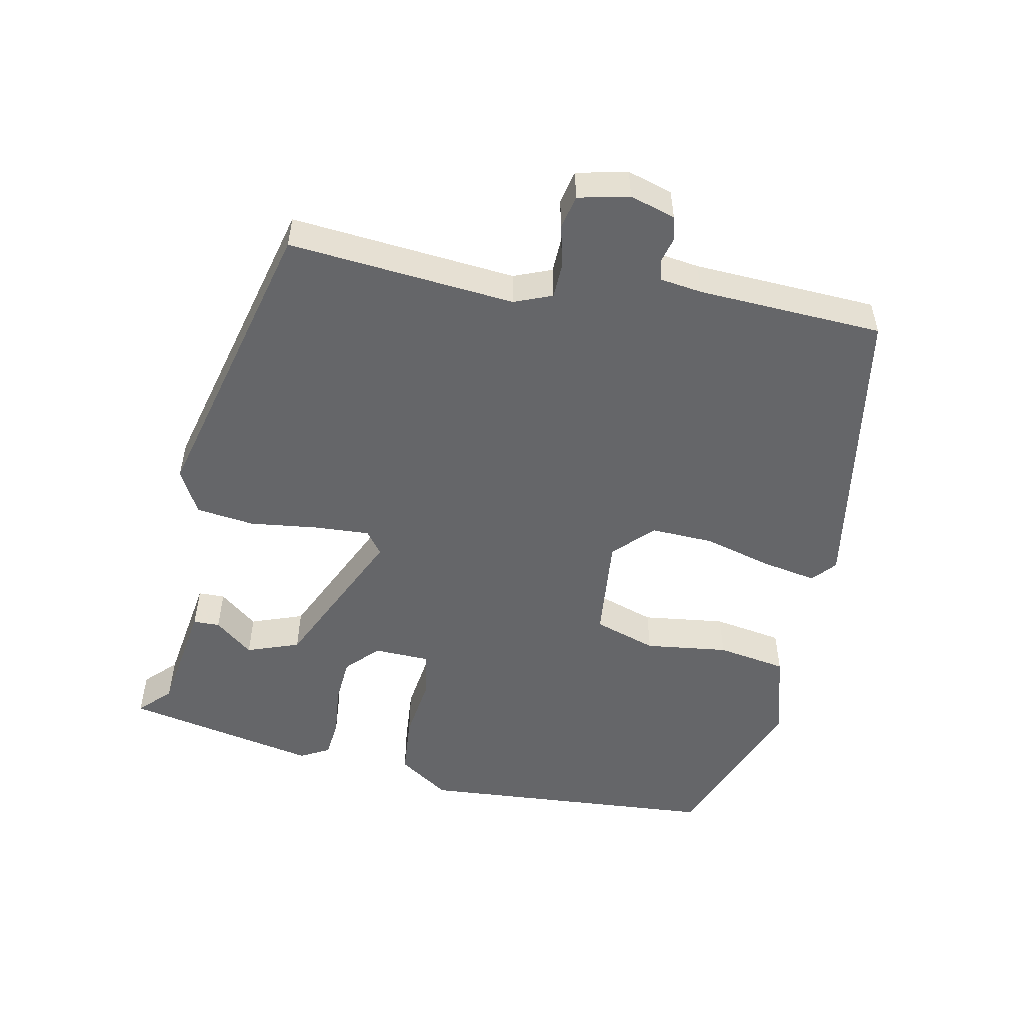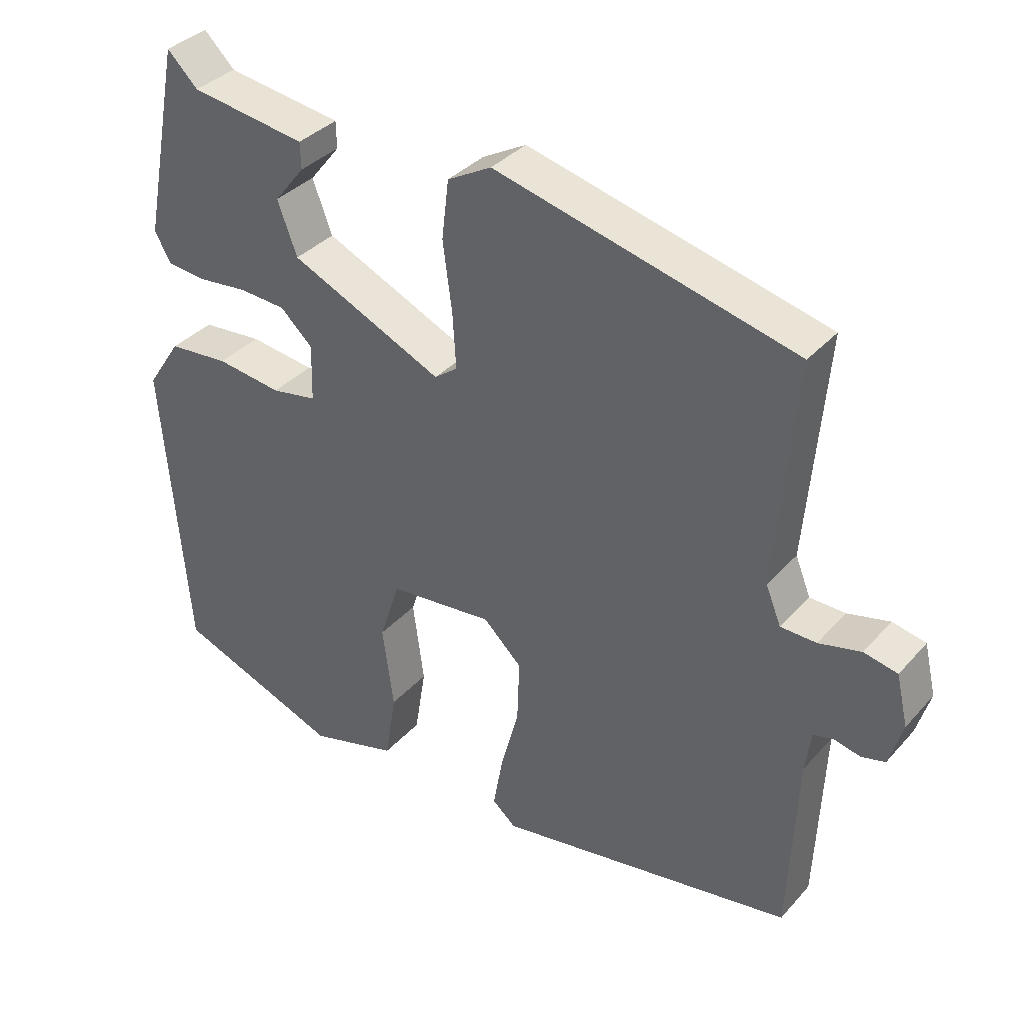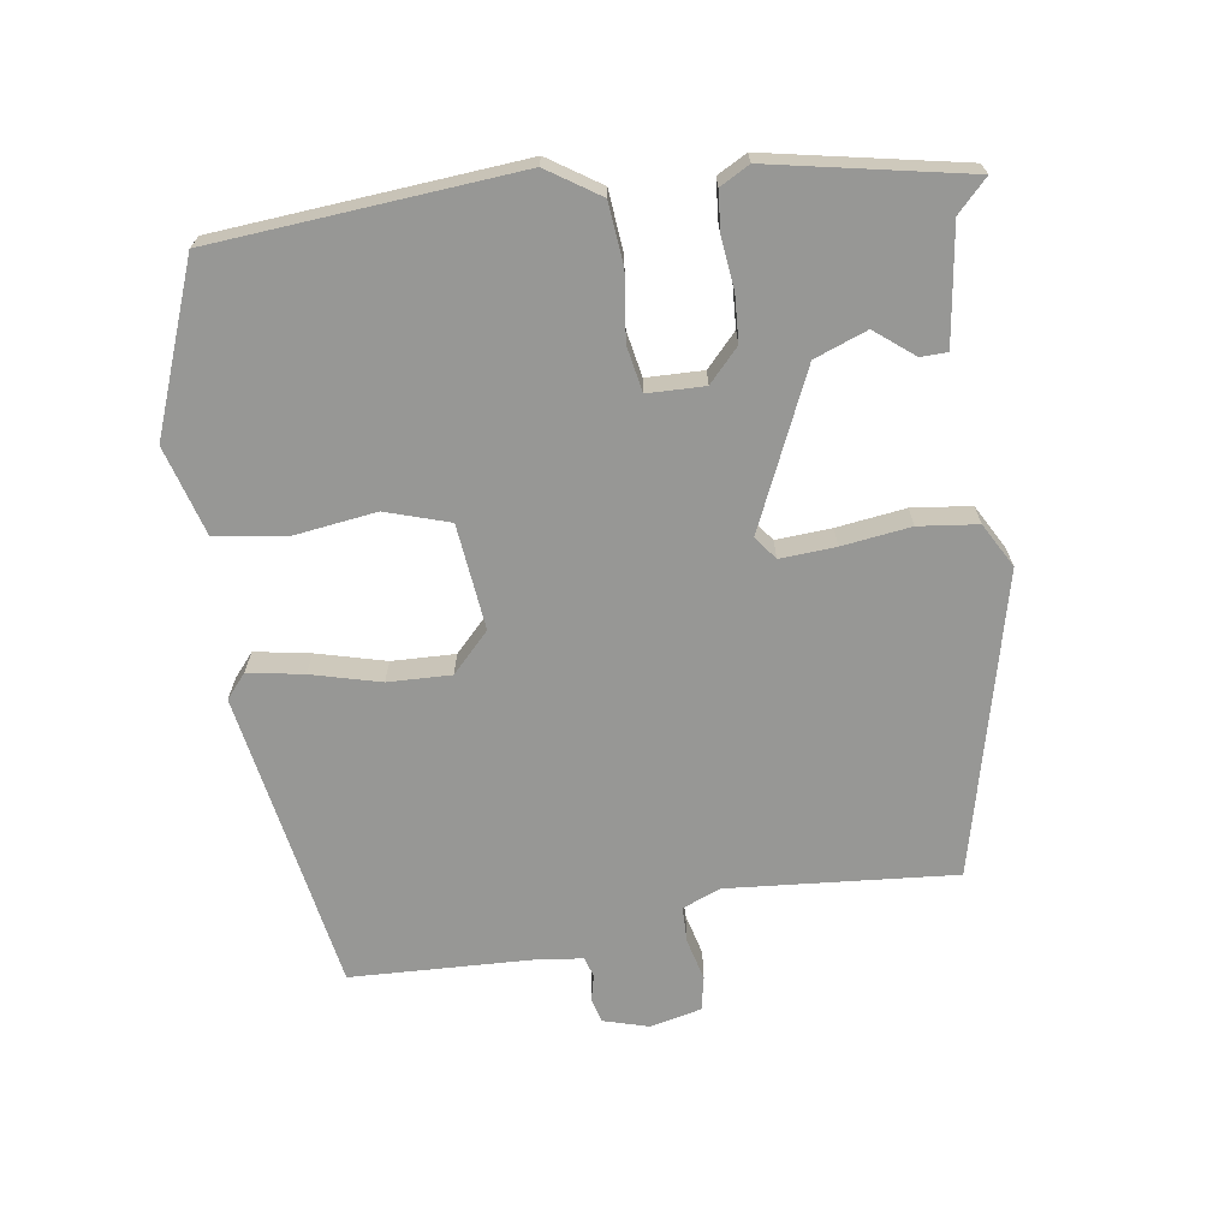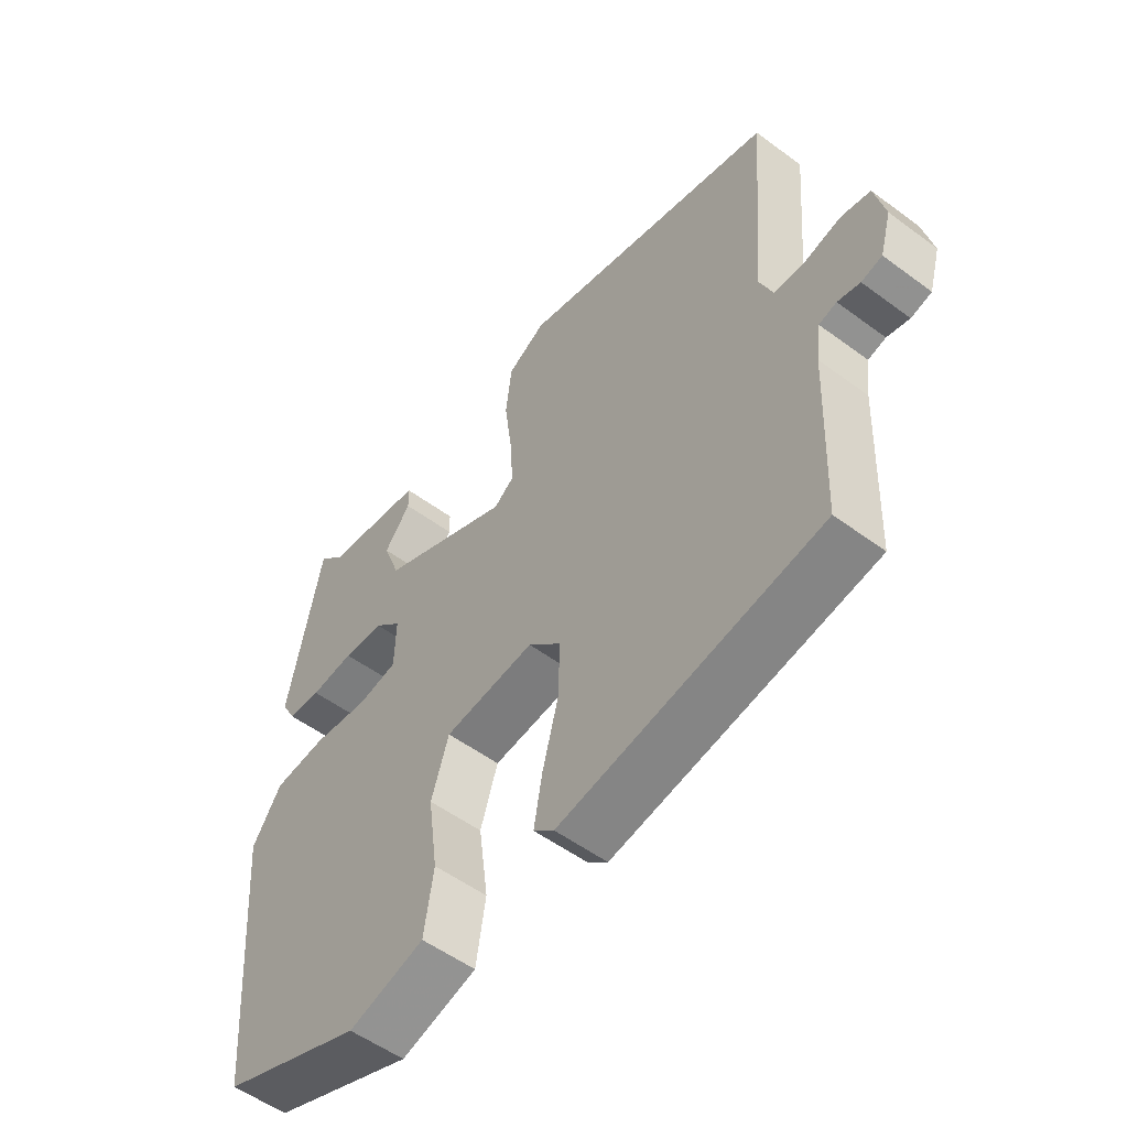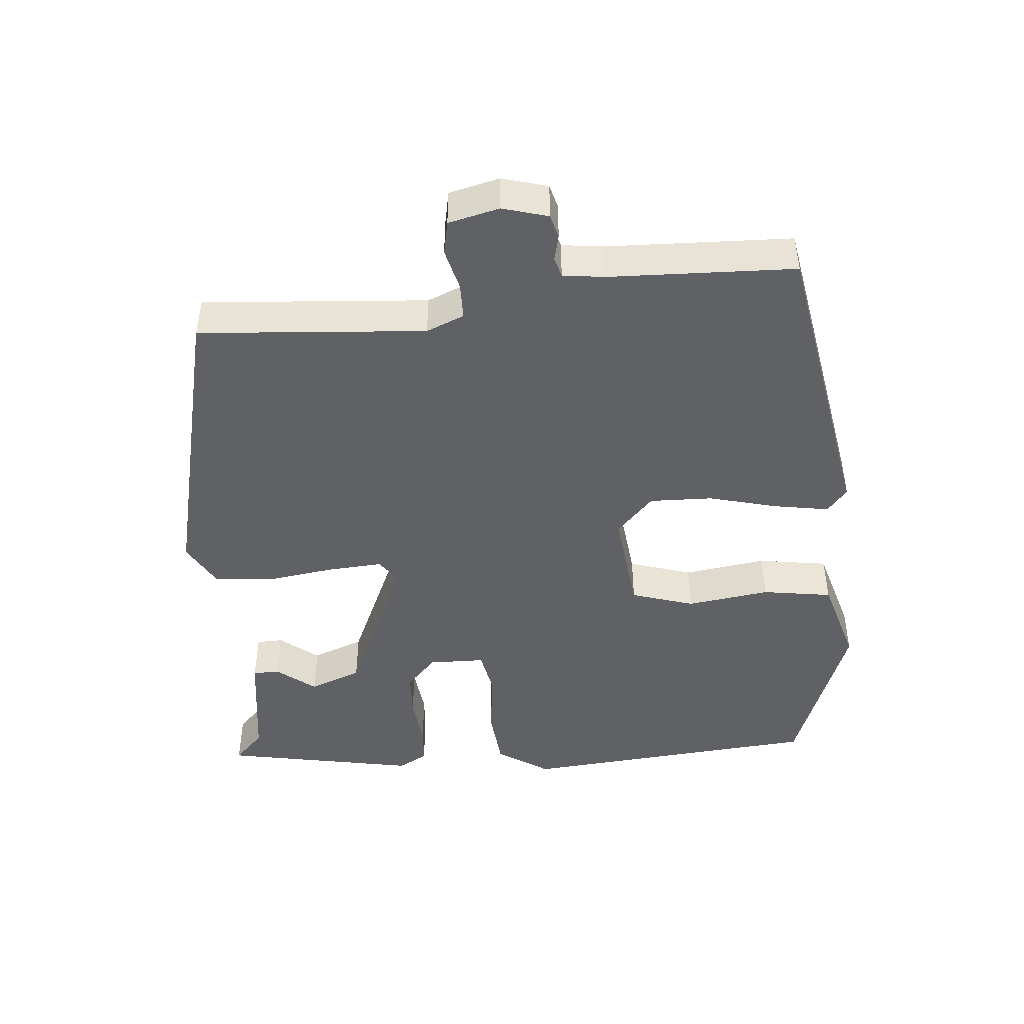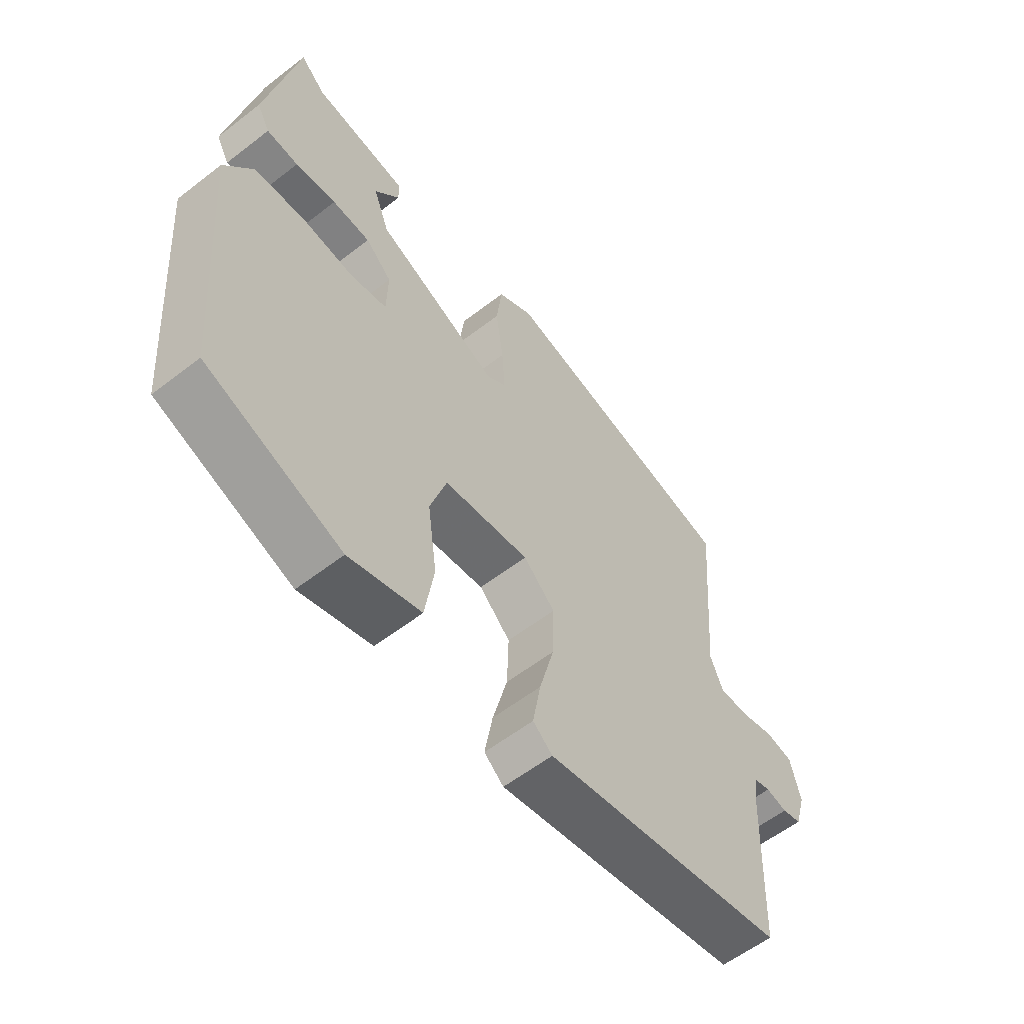
<metadata>
{"format":"obj","ext":"obj","renderer":"f3d","projection":"perspective","resolution":1024,"background":"white","views":[{"elev":-51.8,"azim":78.1,"up":"+Y"},{"elev":35.9,"azim":35.7,"up":"+Z"},{"elev":-68.1,"azim":-81.5,"up":"+Y"},{"elev":-53.7,"azim":51.7,"up":"+Z"},{"elev":-46.0,"azim":95.4,"up":"+Y"},{"elev":-58.1,"azim":-51.3,"up":"+Z"}]}
</metadata>
<code>
v -0.441 0.07 0.505
v -0.397 0.07 0.462
v -0.231 0.07 0.438
v -0.23 0.07 0.4
v -0.274 0.07 0.345
v -0.246 0.07 0.27
v -0.027 0.07 0.171
v 0.006 0.07 0.196
v 0.001 0.07 0.275
v -0.012 0.07 0.373
v -0.002 0.07 0.457
v 0.061 0.07 0.492
v 0.49 0.07 0.387
v 0.463 0.07 0.063
v 0.485 0.07 0.009
v 0.536 0.07 0.008
v 0.596 0.07 0.023
v 0.644 0.07 0.013
v 0.661 0.07 -0.06
v 0.642 0.07 -0.125
v 0.608 0.07 -0.134
v 0.571 0.07 -0.125
v 0.542 0.07 -0.133
v 0.534 0.07 -0.193
v 0.523 0.07 -0.458
v 0.094 0.07 -0.532
v 0.06 0.07 -0.503
v 0.074 0.07 -0.424
v 0.1 0.07 -0.326
v 0.103 0.07 -0.236
v 0.048 0.07 -0.183
v -0.102 0.07 -0.199
v -0.131 0.07 -0.289
v -0.115 0.07 -0.408
v -0.131 0.07 -0.508
v -0.257 0.07 -0.544
v -0.494 0.07 -0.454
v -0.529 0.07 -0.022
v -0.48 0.07 0.052
v -0.393 0.07 0.06
v -0.299 0.07 0.048
v -0.234 0.07 0.06
v -0.232 0.07 0.141
v -0.278 0.07 0.184
v -0.345 0.07 0.188
v -0.417 0.07 0.18
v -0.473 0.07 0.185
v -0.496 0.07 0.227
v -0.441 0 0.505
v -0.397 0 0.462
v -0.231 0 0.438
v -0.23 0 0.4
v -0.274 0 0.345
v -0.246 0 0.27
v -0.027 0 0.171
v 0.006 0 0.196
v 0.001 0 0.275
v -0.012 0 0.373
v -0.002 0 0.457
v 0.061 0 0.492
v 0.49 0 0.387
v 0.463 0 0.063
v 0.485 0 0.009
v 0.536 0 0.008
v 0.596 0 0.023
v 0.644 0 0.013
v 0.661 0 -0.06
v 0.642 0 -0.125
v 0.608 0 -0.134
v 0.571 0 -0.125
v 0.542 0 -0.133
v 0.534 0 -0.193
v 0.523 0 -0.458
v 0.094 0 -0.532
v 0.06 0 -0.503
v 0.074 0 -0.424
v 0.1 0 -0.326
v 0.103 0 -0.236
v 0.048 0 -0.183
v -0.102 0 -0.199
v -0.131 0 -0.289
v -0.115 0 -0.408
v -0.131 0 -0.508
v -0.257 0 -0.544
v -0.494 0 -0.454
v -0.529 0 -0.022
v -0.48 0 0.052
v -0.393 0 0.06
v -0.299 0 0.048
v -0.234 0 0.06
v -0.232 0 0.141
v -0.278 0 0.184
v -0.345 0 0.188
v -0.417 0 0.18
v -0.473 0 0.185
v -0.496 0 0.227
f 45 46 47 48
f 44 45 48 1
f 43 44 1 2
f 38 39 40 41
f 38 41 42
f 37 38 42
f 36 37 42
f 33 34 35 36
f 32 33 36 42
f 31 32 42 43
f 26 27 28 29
f 24 25 26 29
f 23 24 29 30
f 22 23 30 31
f 20 21 22
f 19 20 22
f 16 17 18 19
f 15 16 19 22
f 11 12 13 14
f 9 10 11 14
f 8 9 14 15
f 7 8 15 22
f 2 3 4 5
f 2 5 6
f 43 2 6
f 22 31 43
f 6 7 22 43
f 96 95 94 93
f 49 96 93 92
f 50 49 92 91
f 89 88 87 86
f 90 89 86
f 90 86 85
f 90 85 84
f 84 83 82 81
f 90 84 81 80
f 91 90 80 79
f 77 76 75 74
f 77 74 73 72
f 78 77 72 71
f 79 78 71 70
f 70 69 68
f 70 68 67
f 67 66 65 64
f 70 67 64 63
f 62 61 60 59
f 62 59 58 57
f 63 62 57 56
f 70 63 56 55
f 53 52 51 50
f 54 53 50
f 54 50 91
f 91 79 70
f 91 70 55 54
f 1 49 50 2
f 2 50 51 3
f 3 51 52 4
f 4 52 53 5
f 5 53 54 6
f 6 54 55 7
f 7 55 56 8
f 8 56 57 9
f 9 57 58 10
f 10 58 59 11
f 11 59 60 12
f 12 60 61 13
f 13 61 62 14
f 14 62 63 15
f 15 63 64 16
f 16 64 65 17
f 17 65 66 18
f 18 66 67 19
f 19 67 68 20
f 20 68 69 21
f 21 69 70 22
f 22 70 71 23
f 23 71 72 24
f 24 72 73 25
f 25 73 74 26
f 26 74 75 27
f 27 75 76 28
f 28 76 77 29
f 29 77 78 30
f 30 78 79 31
f 31 79 80 32
f 32 80 81 33
f 33 81 82 34
f 34 82 83 35
f 35 83 84 36
f 36 84 85 37
f 37 85 86 38
f 38 86 87 39
f 39 87 88 40
f 40 88 89 41
f 41 89 90 42
f 42 90 91 43
f 43 91 92 44
f 44 92 93 45
f 45 93 94 46
f 46 94 95 47
f 47 95 96 48
f 48 96 49 1

</code>
